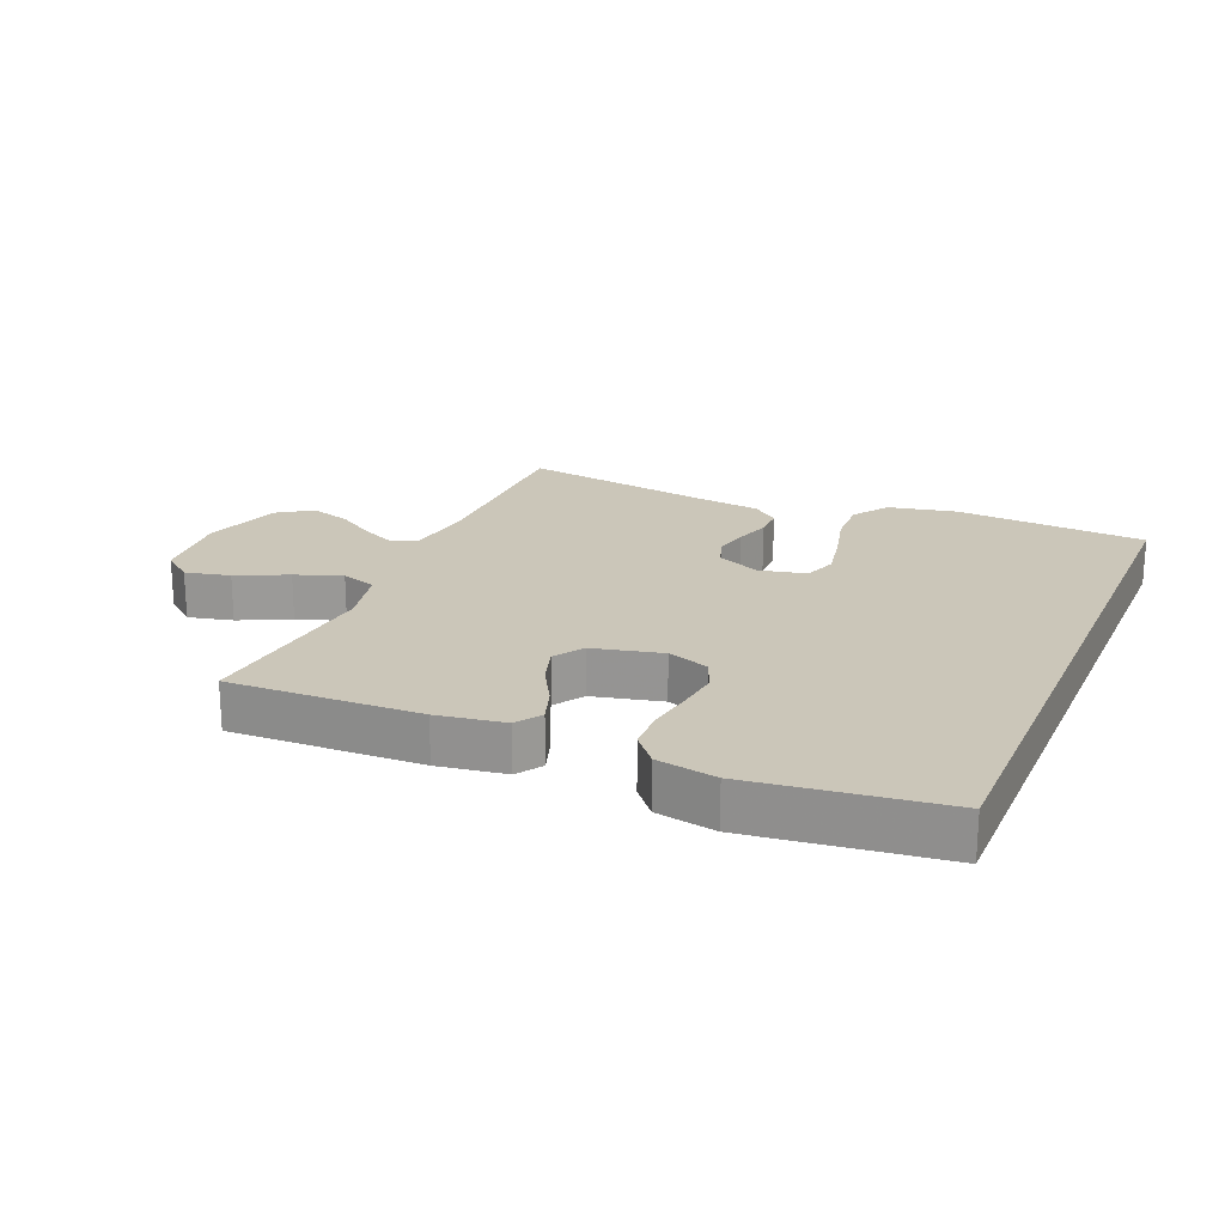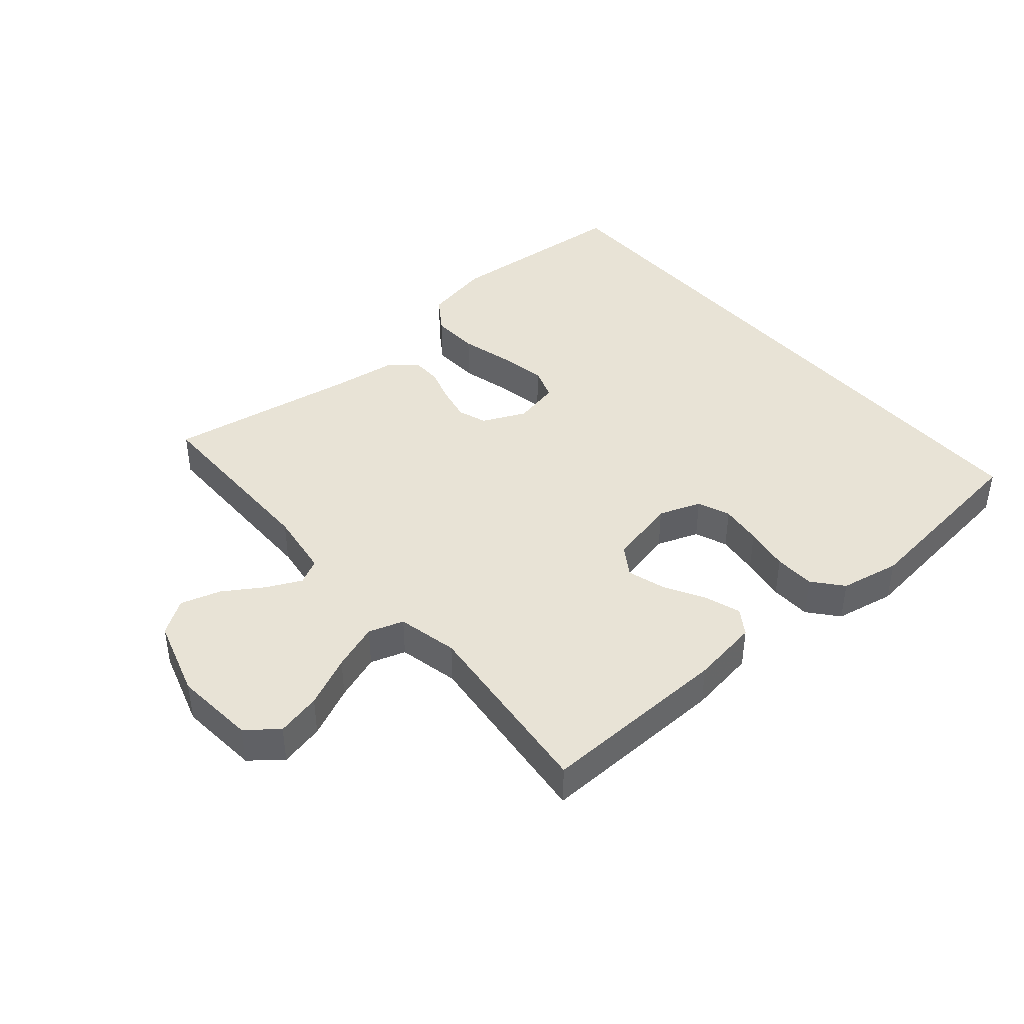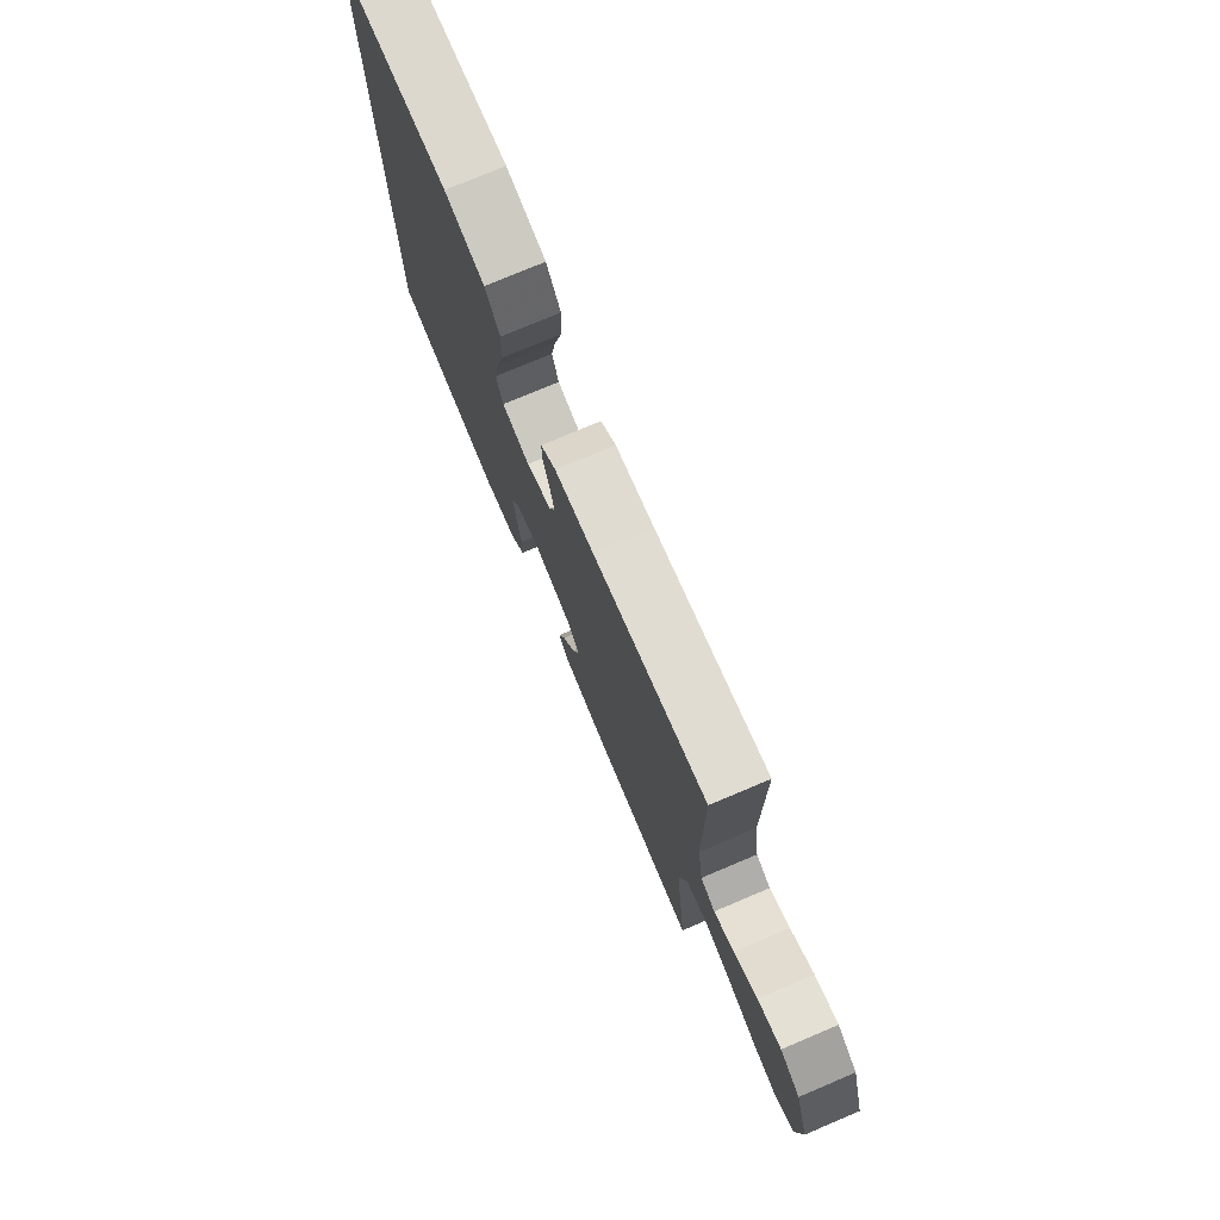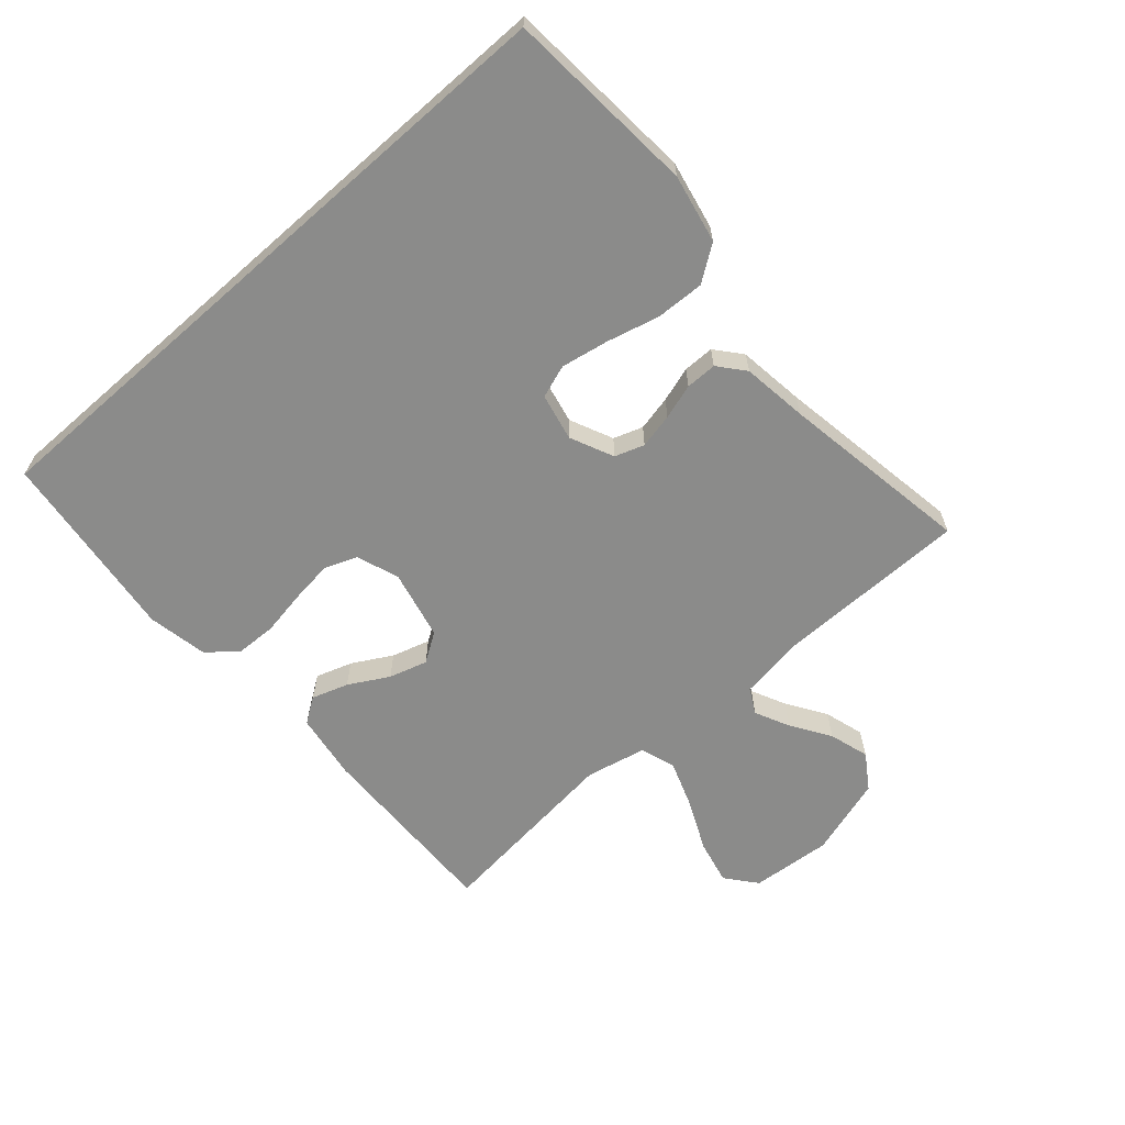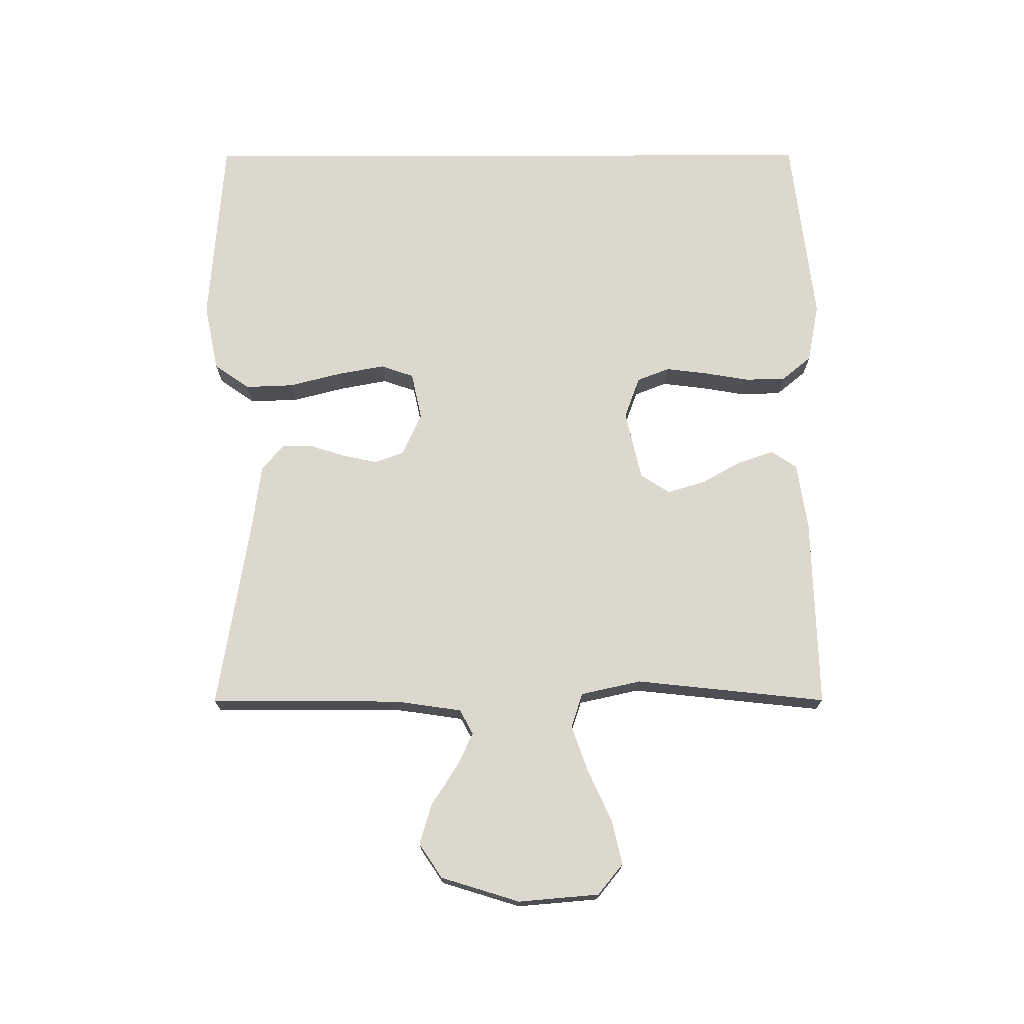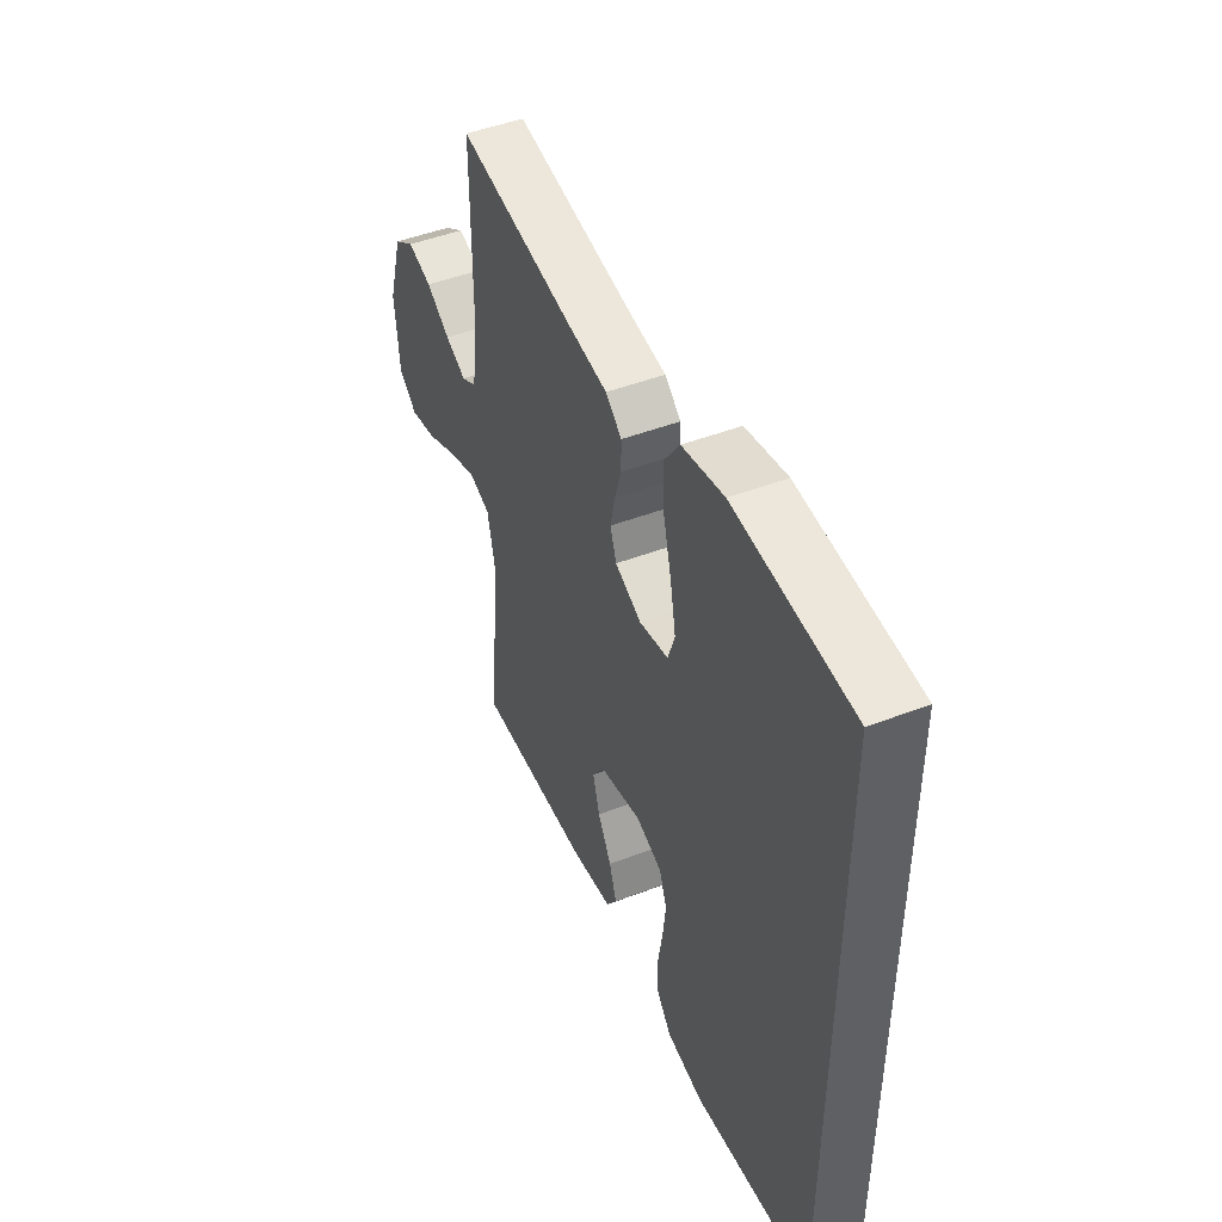
<metadata>
{"format":"obj","ext":"obj","renderer":"f3d","projection":"perspective","resolution":1024,"background":"white","views":[{"elev":20.9,"azim":-157.2,"up":"+Y"},{"elev":41.9,"azim":139.4,"up":"+Y"},{"elev":76.1,"azim":67.1,"up":"+Z"},{"elev":-63.7,"azim":-48.6,"up":"+Y"},{"elev":72.4,"azim":89.9,"up":"+Y"},{"elev":47.1,"azim":-113.5,"up":"+Z"}]}
</metadata>
<code>
v 0.5 0.07 0.5
v 0.501 0.07 0.2
v 0.516 0.07 0.096
v 0.555 0.07 0.075
v 0.609 0.07 0.101
v 0.671 0.07 0.141
v 0.734 0.07 0.16
v 0.788 0.07 0.124
v 0.826 0.07 0
v 0.815 0.07 -0.127
v 0.767 0.07 -0.166
v 0.697 0.07 -0.15
v 0.617 0.07 -0.113
v 0.544 0.07 -0.087
v 0.489 0.07 -0.105
v 0.468 0.07 -0.2
v 0.5 0.07 -0.5
v 0.2 0.07 -0.492
v 0.094 0.07 -0.476
v 0.067 0.07 -0.436
v 0.086 0.07 -0.379
v 0.121 0.07 -0.317
v 0.139 0.07 -0.257
v 0.109 0.07 -0.211
v 0 0.07 -0.186
v -0.066 0.07 -0.21
v -0.086 0.07 -0.261
v -0.078 0.07 -0.327
v -0.066 0.07 -0.398
v -0.068 0.07 -0.462
v -0.106 0.07 -0.508
v -0.2 0.07 -0.526
v -0.5 0.07 -0.49
v -0.5 0.07 0.523
v -0.2 0.07 0.546
v -0.093 0.07 0.524
v -0.054 0.07 0.468
v -0.057 0.07 0.392
v -0.078 0.07 0.31
v -0.092 0.07 0.235
v -0.074 0.07 0.183
v 0 0.07 0.167
v 0.068 0.07 0.198
v 0.084 0.07 0.244
v 0.072 0.07 0.299
v 0.055 0.07 0.354
v 0.055 0.07 0.403
v 0.096 0.07 0.437
v 0.2 0.07 0.451
v 0.5 0 0.5
v 0.501 0 0.2
v 0.516 0 0.096
v 0.555 0 0.075
v 0.609 0 0.101
v 0.671 0 0.141
v 0.734 0 0.16
v 0.788 0 0.124
v 0.826 0 0
v 0.815 0 -0.127
v 0.767 0 -0.166
v 0.697 0 -0.15
v 0.617 0 -0.113
v 0.544 0 -0.087
v 0.489 0 -0.105
v 0.468 0 -0.2
v 0.5 0 -0.5
v 0.2 0 -0.492
v 0.094 0 -0.476
v 0.067 0 -0.436
v 0.086 0 -0.379
v 0.121 0 -0.317
v 0.139 0 -0.257
v 0.109 0 -0.211
v 0 0 -0.186
v -0.066 0 -0.21
v -0.086 0 -0.261
v -0.078 0 -0.327
v -0.066 0 -0.398
v -0.068 0 -0.462
v -0.106 0 -0.508
v -0.2 0 -0.526
v -0.5 0 -0.49
v -0.5 0 0.523
v -0.2 0 0.546
v -0.093 0 0.524
v -0.054 0 0.468
v -0.057 0 0.392
v -0.078 0 0.31
v -0.092 0 0.235
v -0.074 0 0.183
v 0 0 0.167
v 0.068 0 0.198
v 0.084 0 0.244
v 0.072 0 0.299
v 0.055 0 0.354
v 0.055 0 0.403
v 0.096 0 0.437
v 0.2 0 0.451
f 47 48 49
f 46 47 49
f 45 46 49
f 49 1 2
f 45 49 2
f 44 45 2
f 43 44 2 3
f 42 43 3 4
f 37 38 39
f 36 37 39
f 35 36 39
f 34 35 39
f 33 34 39
f 33 39 40
f 31 32 33
f 30 31 33
f 29 30 33
f 28 29 33
f 27 28 33
f 33 40 41
f 27 33 41
f 26 27 41
f 20 21 22
f 19 20 22
f 18 19 22
f 17 18 22
f 16 17 22
f 15 16 22 23
f 11 12 13
f 10 11 13
f 9 10 13
f 8 9 13
f 7 8 13
f 6 7 13
f 5 6 13
f 4 5 13 14
f 42 4 14 15
f 25 26 41 42
f 24 25 42 15
f 15 23 24
f 98 97 96
f 98 96 95
f 98 95 94
f 51 50 98
f 51 98 94
f 51 94 93
f 52 51 93 92
f 53 52 92 91
f 88 87 86
f 88 86 85
f 88 85 84
f 88 84 83
f 88 83 82
f 89 88 82
f 82 81 80
f 82 80 79
f 82 79 78
f 82 78 77
f 82 77 76
f 90 89 82
f 90 82 76
f 90 76 75
f 71 70 69
f 71 69 68
f 71 68 67
f 71 67 66
f 71 66 65
f 72 71 65 64
f 62 61 60
f 62 60 59
f 62 59 58
f 62 58 57
f 62 57 56
f 62 56 55
f 62 55 54
f 63 62 54 53
f 64 63 53 91
f 91 90 75 74
f 64 91 74 73
f 73 72 64
f 1 50 51 2
f 2 51 52 3
f 3 52 53 4
f 4 53 54 5
f 5 54 55 6
f 6 55 56 7
f 7 56 57 8
f 8 57 58 9
f 9 58 59 10
f 10 59 60 11
f 11 60 61 12
f 12 61 62 13
f 13 62 63 14
f 14 63 64 15
f 15 64 65 16
f 16 65 66 17
f 17 66 67 18
f 18 67 68 19
f 19 68 69 20
f 20 69 70 21
f 21 70 71 22
f 22 71 72 23
f 23 72 73 24
f 24 73 74 25
f 25 74 75 26
f 26 75 76 27
f 27 76 77 28
f 28 77 78 29
f 29 78 79 30
f 30 79 80 31
f 31 80 81 32
f 32 81 82 33
f 33 82 83 34
f 34 83 84 35
f 35 84 85 36
f 36 85 86 37
f 37 86 87 38
f 38 87 88 39
f 39 88 89 40
f 40 89 90 41
f 41 90 91 42
f 42 91 92 43
f 43 92 93 44
f 44 93 94 45
f 45 94 95 46
f 46 95 96 47
f 47 96 97 48
f 48 97 98 49
f 49 98 50 1

</code>
